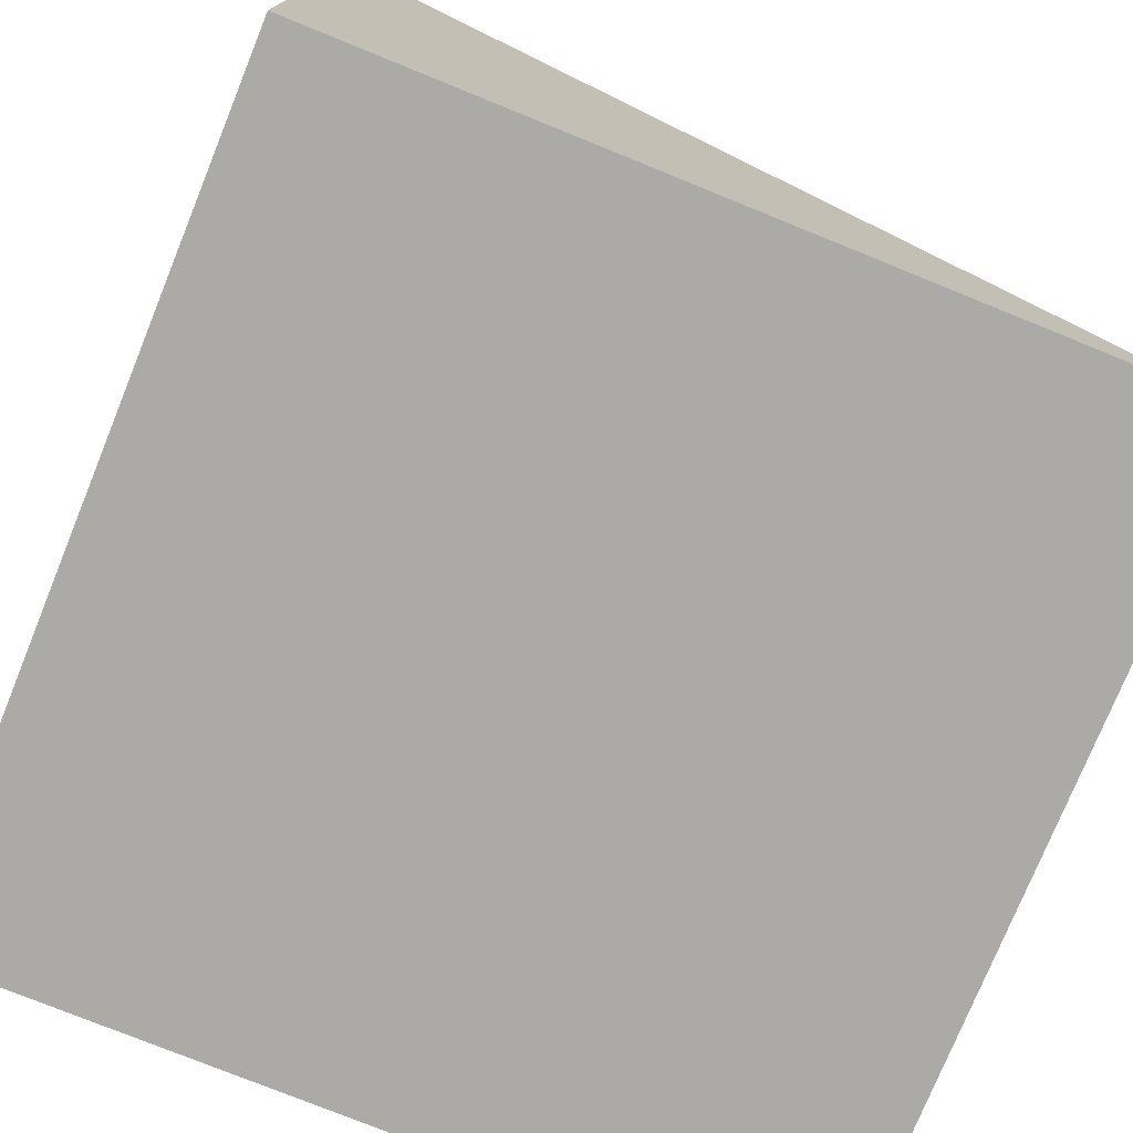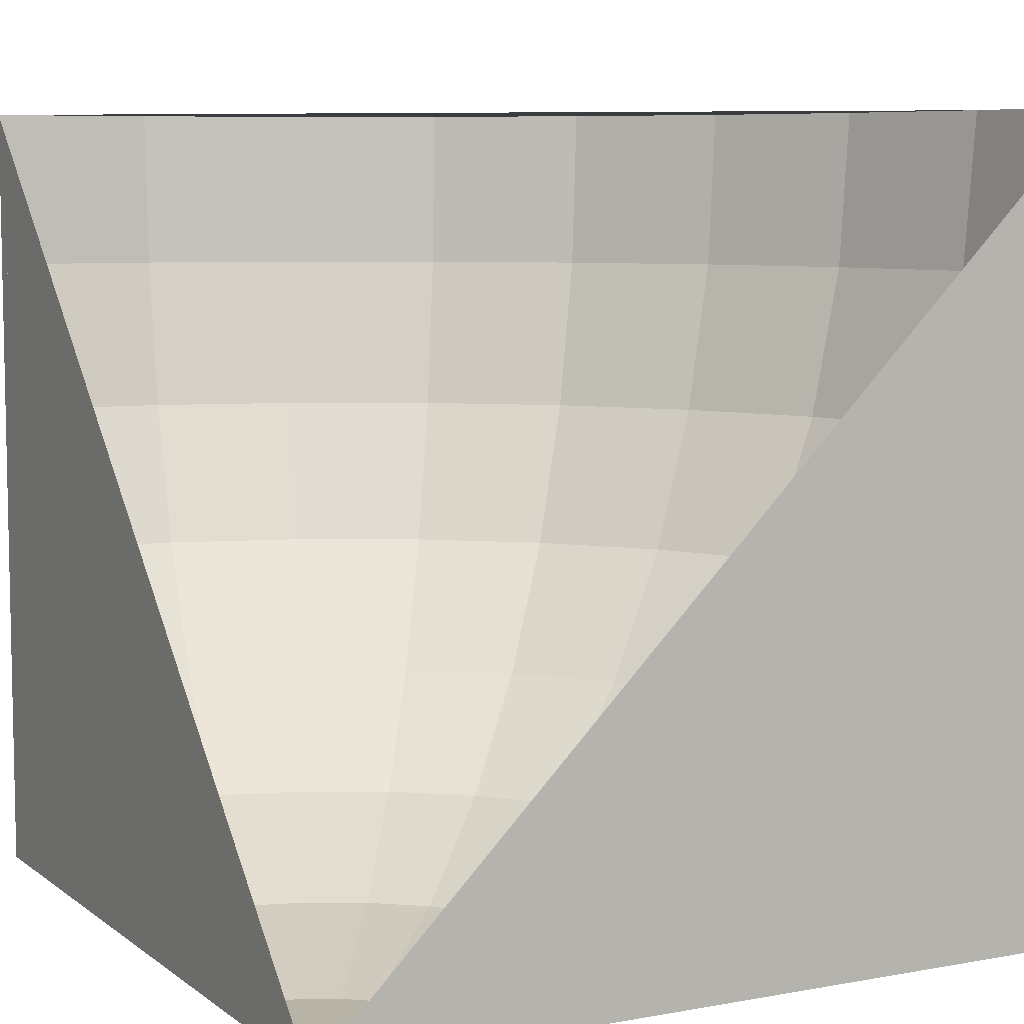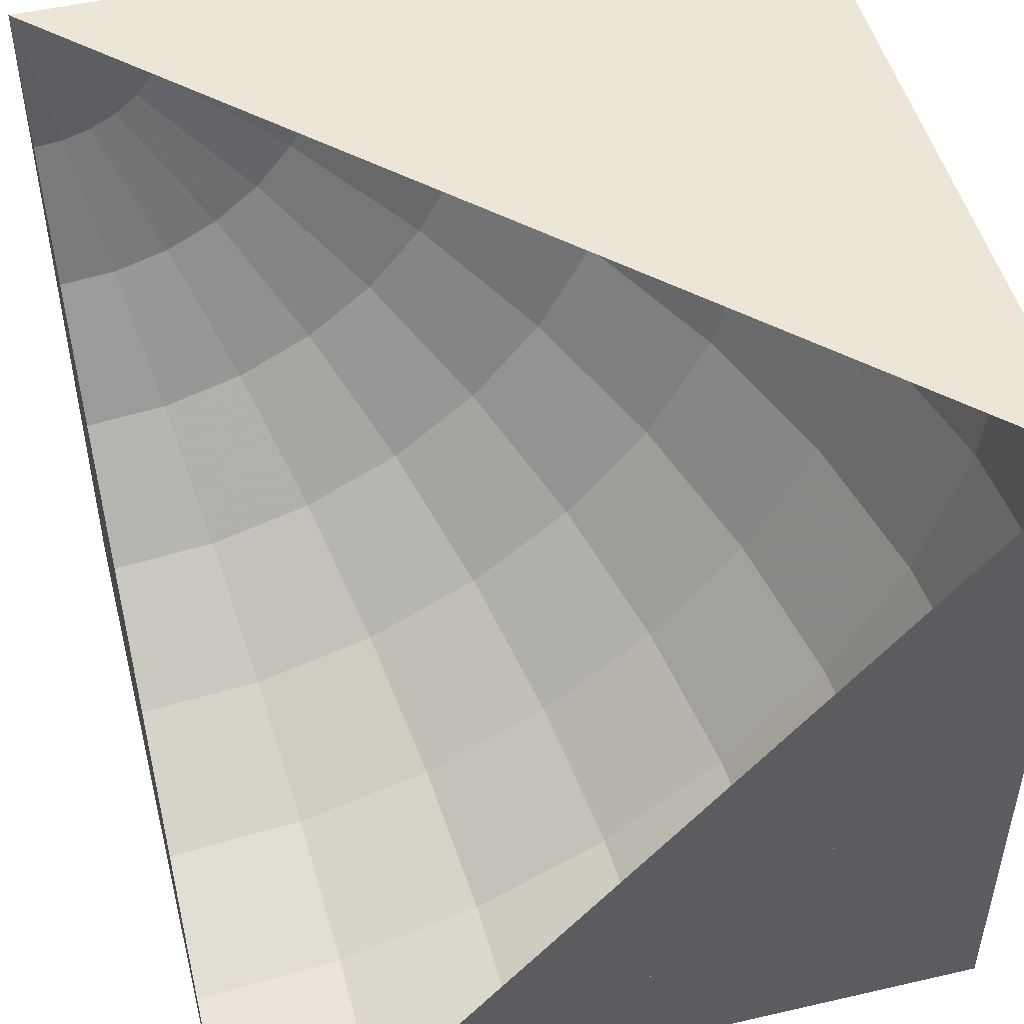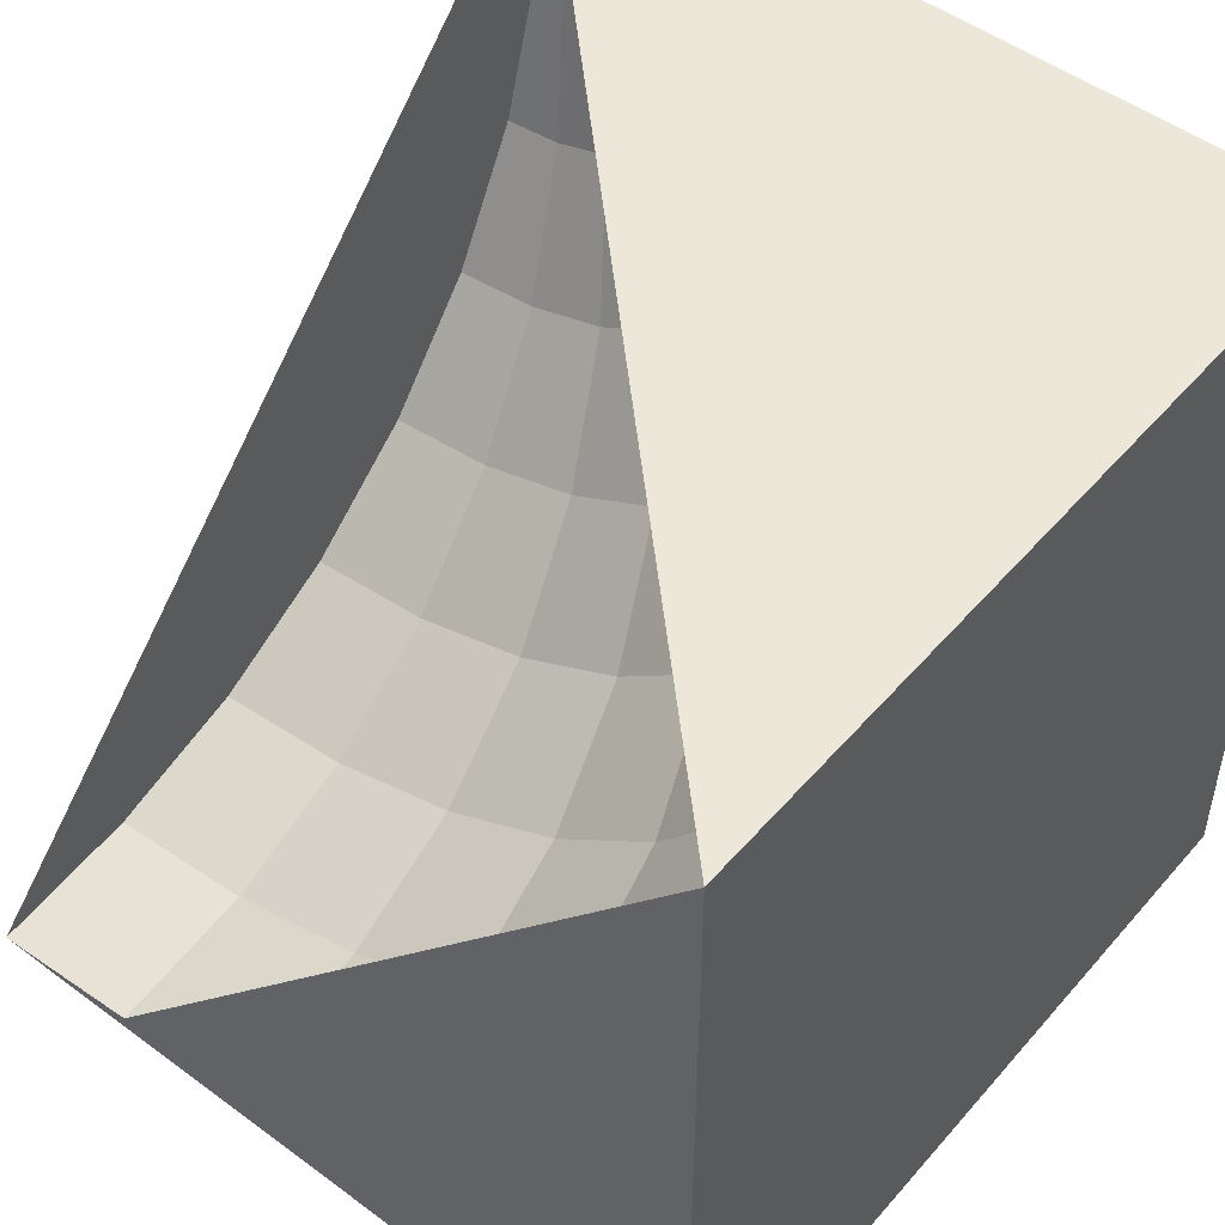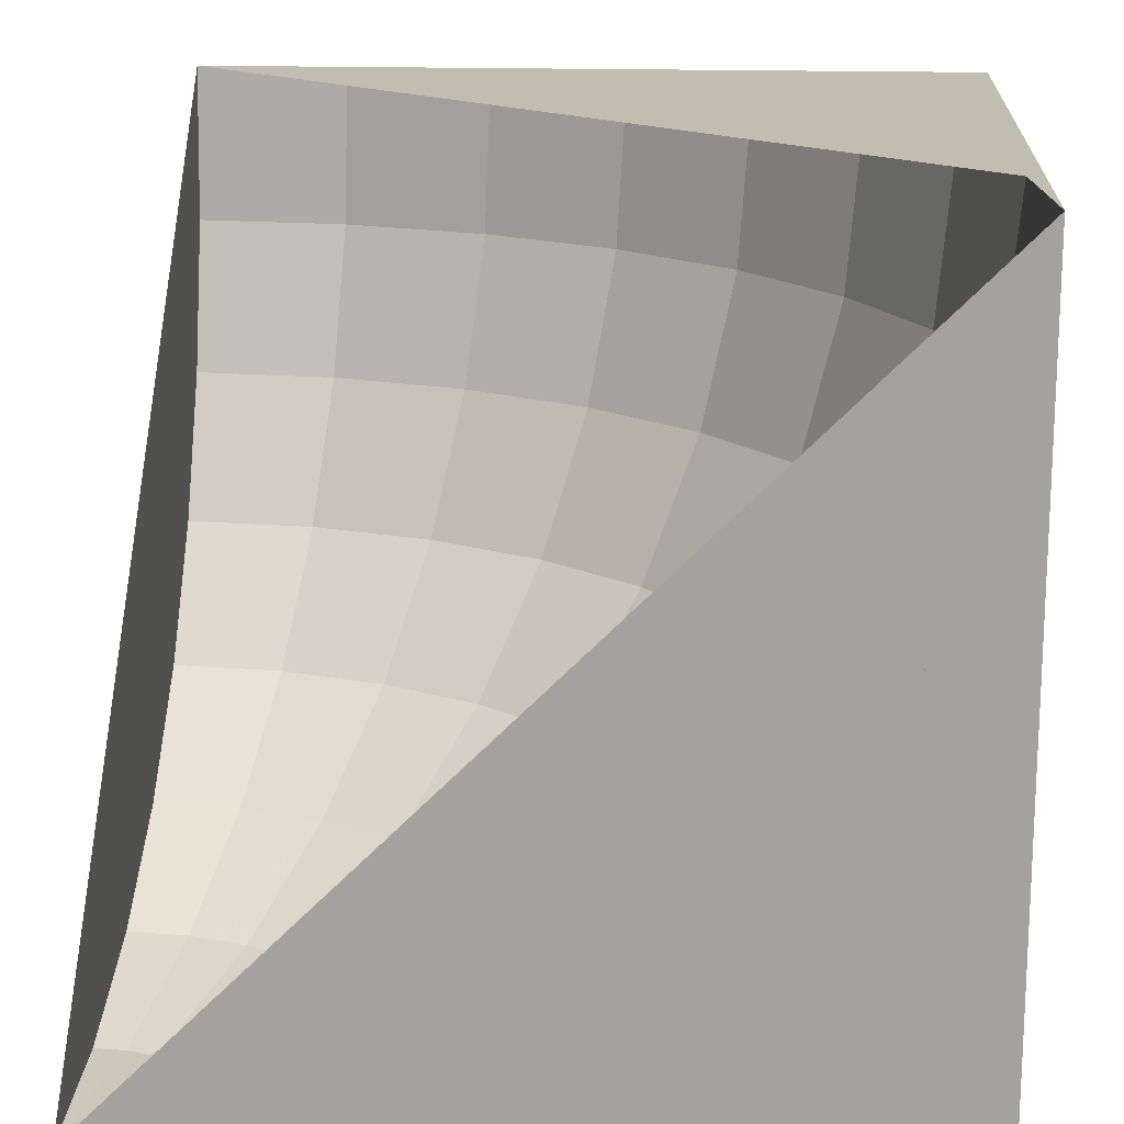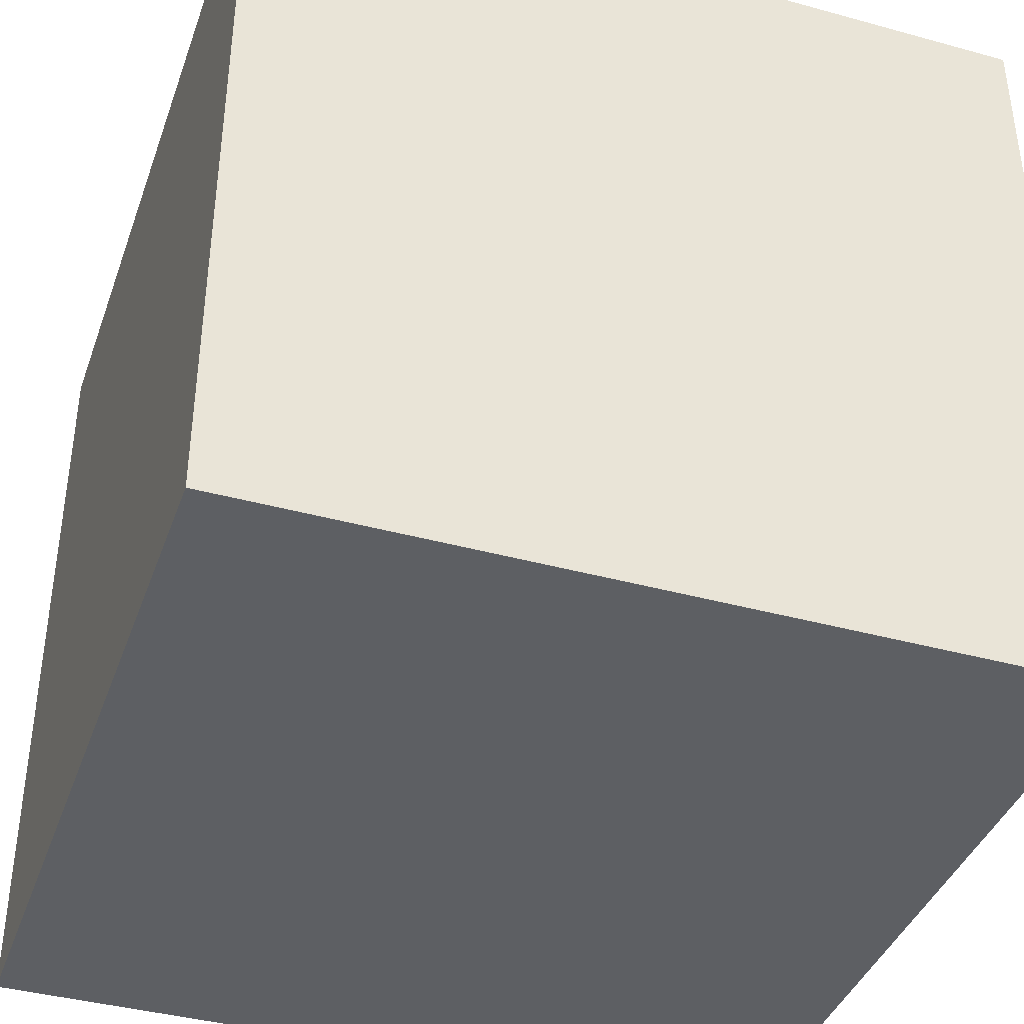
<metadata>
{"format":"obj","ext":"obj","renderer":"f3d","projection":"perspective","resolution":1024,"background":"white","views":[{"elev":-76.1,"azim":-22.1,"up":"+Y"},{"elev":7.2,"azim":62.2,"up":"+Y"},{"elev":49.2,"azim":165.7,"up":"+Z"},{"elev":50.0,"azim":-140.9,"up":"+Z"},{"elev":16.8,"azim":93.9,"up":"+Y"},{"elev":-39.9,"azim":-108.8,"up":"+Y"}]}
</metadata>
<code>
o corner-sphere-concave
v -0.5 -0.5 0.5
v -0.5 0.5 0.5
v -0.5 -0.5 -0.5
v -0.5 0.5 -0.5
v 0.5 -0.5 0.5
v 0.5 -0.5 -0.5
v -0.5 0.5 0.5
v -0.4808 0.3049 0.5
v -0.4239 0.1173 0.5
v -0.3315 -0.05557 0.5
v -0.2071 -0.2071 0.5
v -0.05557 -0.3315 0.5
v 0.1173 -0.4239 0.5
v 0.3049 -0.4808 0.5
v -0.4808 0.5 0.3049
v -0.4619 0.3049 0.3087
v -0.4061 0.1173 0.3198
v -0.3155 -0.05557 0.3378
v -0.1935 -0.2071 0.362
v -0.04489 -0.3315 0.3916
v 0.1247 -0.4239 0.4253
v 0.3087 -0.4808 0.4619
v -0.4239 0.5 0.1173
v -0.4061 0.3049 0.1247
v -0.3536 0.1173 0.1464
v -0.2682 -0.05557 0.1818
v -0.1533 -0.2071 0.2294
v -0.01328 -0.3315 0.2874
v 0.1464 -0.4239 0.3536
v 0.3198 -0.4808 0.4253
v -0.3315 0.5 -0.05557
v -0.3155 0.3049 -0.04489
v -0.2682 0.1173 -0.01328
v -0.1913 -0.05557 0.03806
v -0.08794 -0.2071 0.1072
v 0.03806 -0.3315 0.1913
v 0.1818 -0.4239 0.2874
v 0.3378 -0.4808 0.3916
v -0.2071 0.5 -0.2071
v -0.1935 0.3049 -0.1935
v -0.1533 0.1173 -0.1533
v -0.08794 -0.05557 -0.08794
v 0 -0.2071 0
v 0.1072 -0.3315 0.1072
v 0.2294 -0.4239 0.2294
v 0.3621 -0.4808 0.362
v -0.05557 0.5 -0.3315
v -0.04489 0.3049 -0.3155
v -0.01328 0.1173 -0.2682
v 0.03806 -0.05557 -0.1913
v 0.1072 -0.2071 -0.08794
v 0.1913 -0.3315 0.03806
v 0.2874 -0.4239 0.1818
v 0.3916 -0.4808 0.3378
v 0.1173 0.5 -0.4239
v 0.1247 0.3049 -0.4061
v 0.1464 0.1173 -0.3536
v 0.1818 -0.05557 -0.2682
v 0.2294 -0.2071 -0.1533
v 0.2874 -0.3315 -0.01328
v 0.3536 -0.4239 0.1464
v 0.4253 -0.4808 0.3198
v 0.3049 0.5 -0.4808
v 0.3087 0.3049 -0.4619
v 0.3198 0.1173 -0.4061
v 0.3378 -0.05557 -0.3155
v 0.362 -0.2071 -0.1935
v 0.3916 -0.3315 -0.04489
v 0.4253 -0.4239 0.1247
v 0.4619 -0.4808 0.3087
v 0.5 0.5 -0.5
v 0.5 0.5 -0.5
v 0.5 -0.05557 -0.3315
v 0.5 0.1173 -0.4239
v 0.5 0.3049 -0.4808
v 0.5 -0.5 0.5
v 0.5 -0.5 0.5
v 0.5 -0.5 0.5
v 0.5 -0.5 0.5
v 0.5 -0.5 0.5
v 0.5 -0.5 0.5
v 0.5 -0.5 0.5
v 0.5 -0.5 0.5
v 0.5 -0.5 0.5
v 0.5 -0.2071 -0.2071
v 0.5 -0.3315 -0.05557
v 0.5 -0.5 0.5
v 0.5 -0.5 0.5
v 0.5 -0.5 0.5
v 0.5 -0.4808 0.3049
v 0.5 -0.4239 0.1173
v -0.5 0.5 0.5
v -0.4808 0.3049 0.5
v -0.3315 -0.05557 0.5
v -0.2071 -0.2071 0.5
v -0.4239 0.1173 0.5
v 0.1173 -0.4239 0.5
v -0.05557 -0.3315 0.5
v 0.5 -0.5 0.5
v 0.5 -0.5 0.5
v 0.3049 -0.4808 0.5
v 0.5 -0.5 0.5
f 1 2 4 3
f 6 3 4 71 72
f 78 5 6 72 75 74 73 85 86 91 90 89 87 88 82 83 84 81 80 79 76 77
f 92 2 1 5 78 99 102 100 101 97 98 95 94 96 93
f 3 6 5 1
f 63 71 4 2 92 7 15 23 31 39 47 55
f 78 77 99
f 99 77 76 102
f 102 76 79 100
f 101 14 13 97
f 100 79 80 14 101
f 93 8 7 92
f 9 8 93 96
f 10 9 96 94
f 11 10 94 95
f 98 12 11 95
f 97 13 12 98
f 9 10 18 17
f 10 11 19 18
f 19 11 12 20
f 20 12 13 21
f 21 13 14 22
f 22 14 80 81
f 7 8 16 15
f 8 9 17 16
f 22 30 29 21
f 30 22 81 84
f 15 16 24 23
f 17 25 24 16
f 18 26 25 17
f 19 27 26 18
f 20 28 27 19
f 21 29 28 20
f 27 35 34 26
f 28 36 35 27
f 29 37 36 28
f 30 38 37 29
f 38 30 84 83
f 23 24 32 31
f 25 33 32 24
f 26 34 33 25
f 46 38 83 82
f 31 32 40 39
f 33 41 40 32
f 34 42 41 33
f 35 43 42 34
f 36 44 43 35
f 37 45 44 36
f 38 46 45 37
f 44 52 51 43
f 45 53 52 44
f 46 54 53 45
f 54 46 82 88
f 39 40 48 47
f 41 49 48 40
f 42 50 49 41
f 43 51 50 42
f 47 48 56 55
f 49 57 56 48
f 50 58 57 49
f 51 59 58 50
f 52 60 59 51
f 53 61 60 52
f 54 62 61 53
f 62 54 88 87
f 60 68 67 59
f 61 69 68 60
f 62 70 69 61
f 70 62 87 89
f 55 56 64 63
f 57 65 64 56
f 58 66 65 57
f 59 67 66 58
f 75 64 65 74
f 74 65 66 73
f 73 66 67 85
f 85 67 68 86
f 86 68 69 91
f 91 69 70 90
f 70 89 90
f 63 64 75 72 71

</code>
